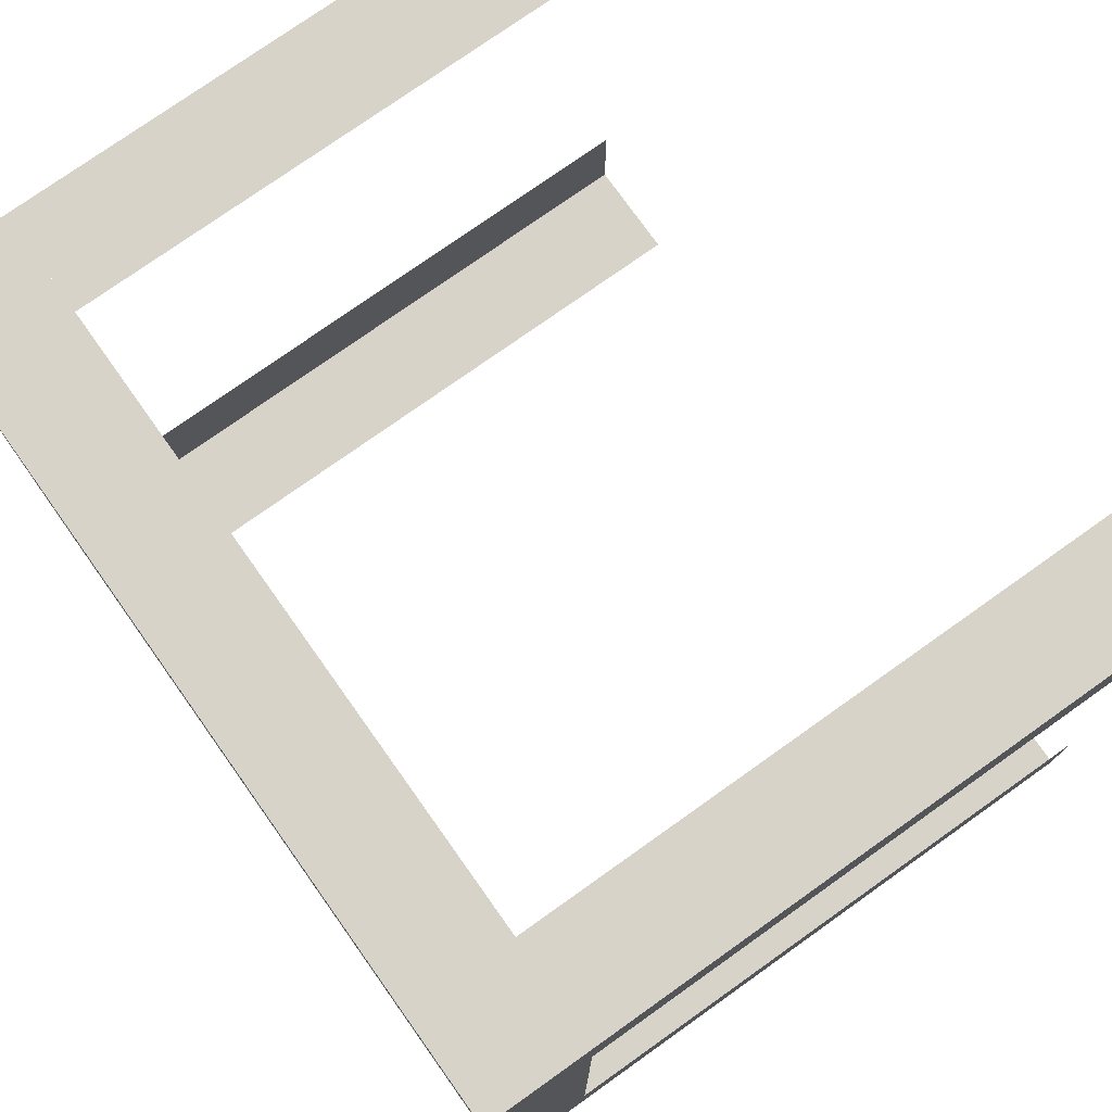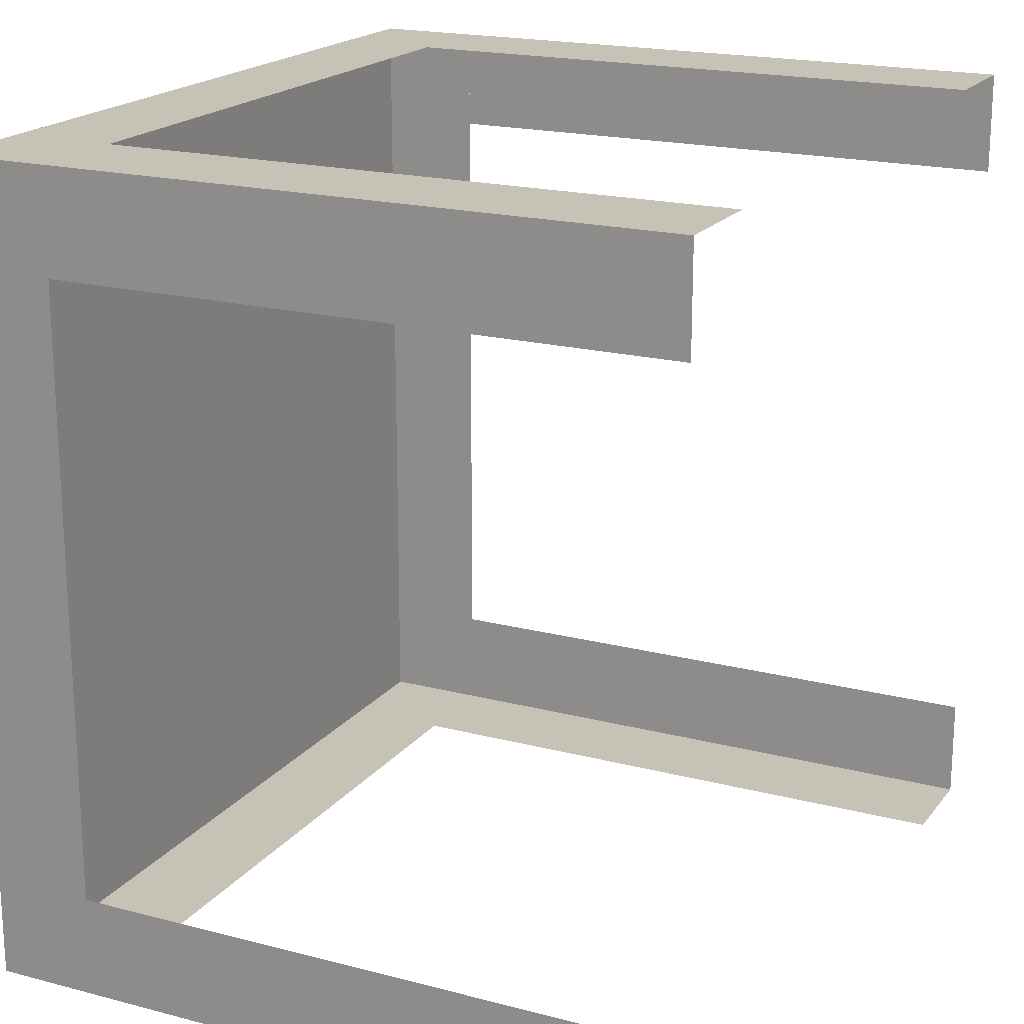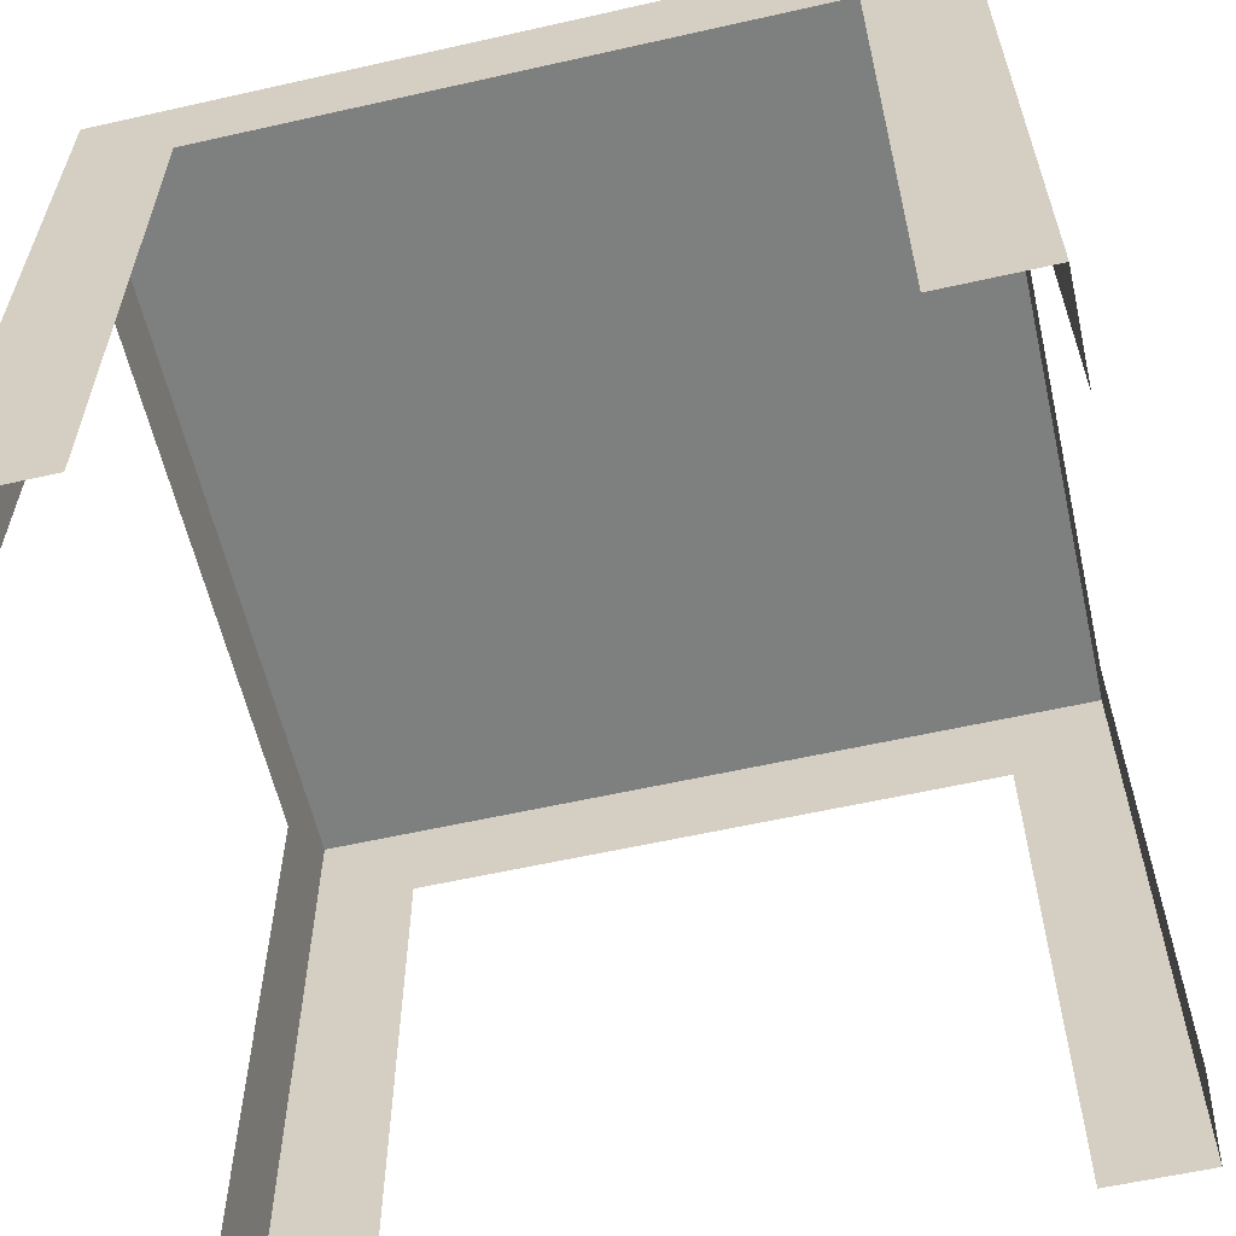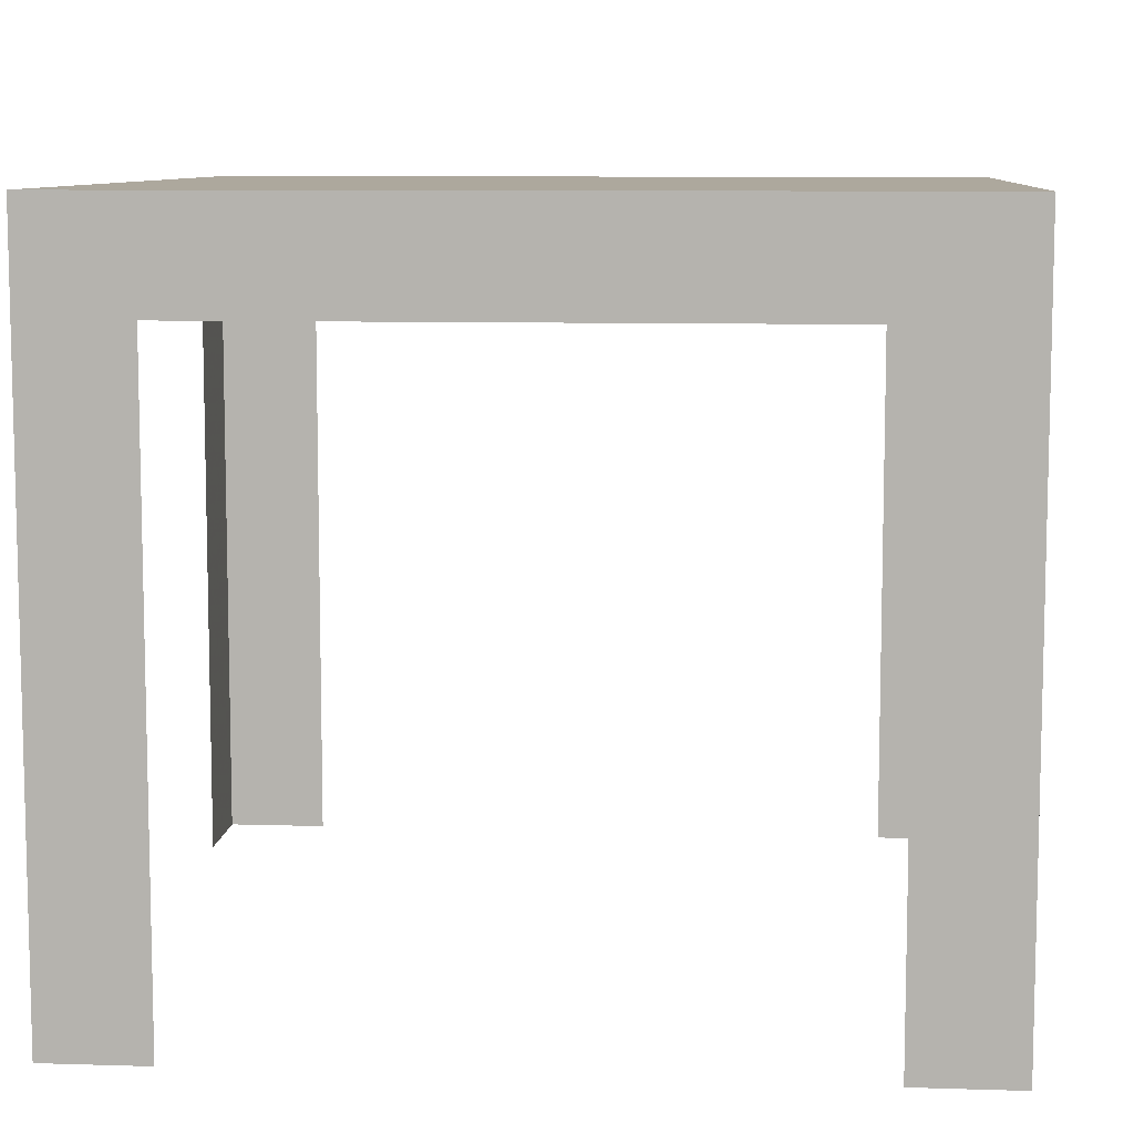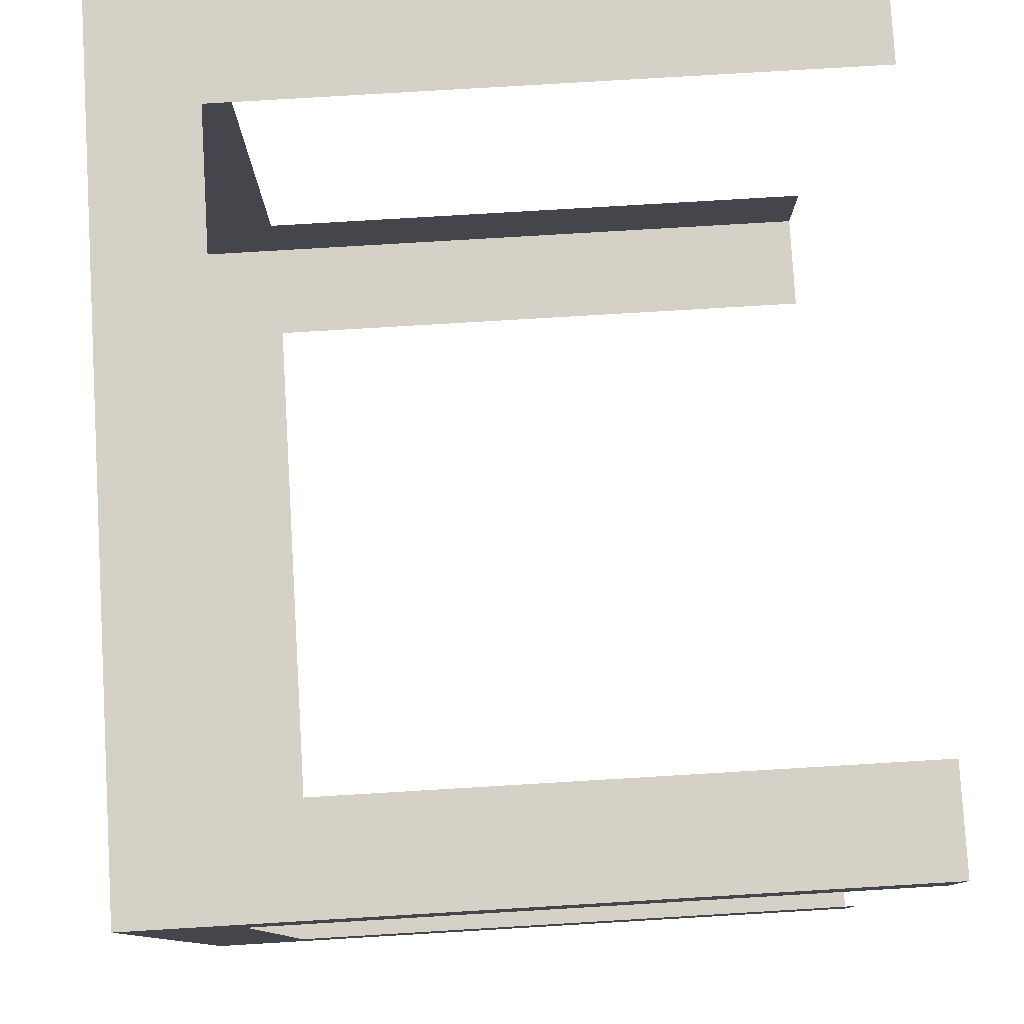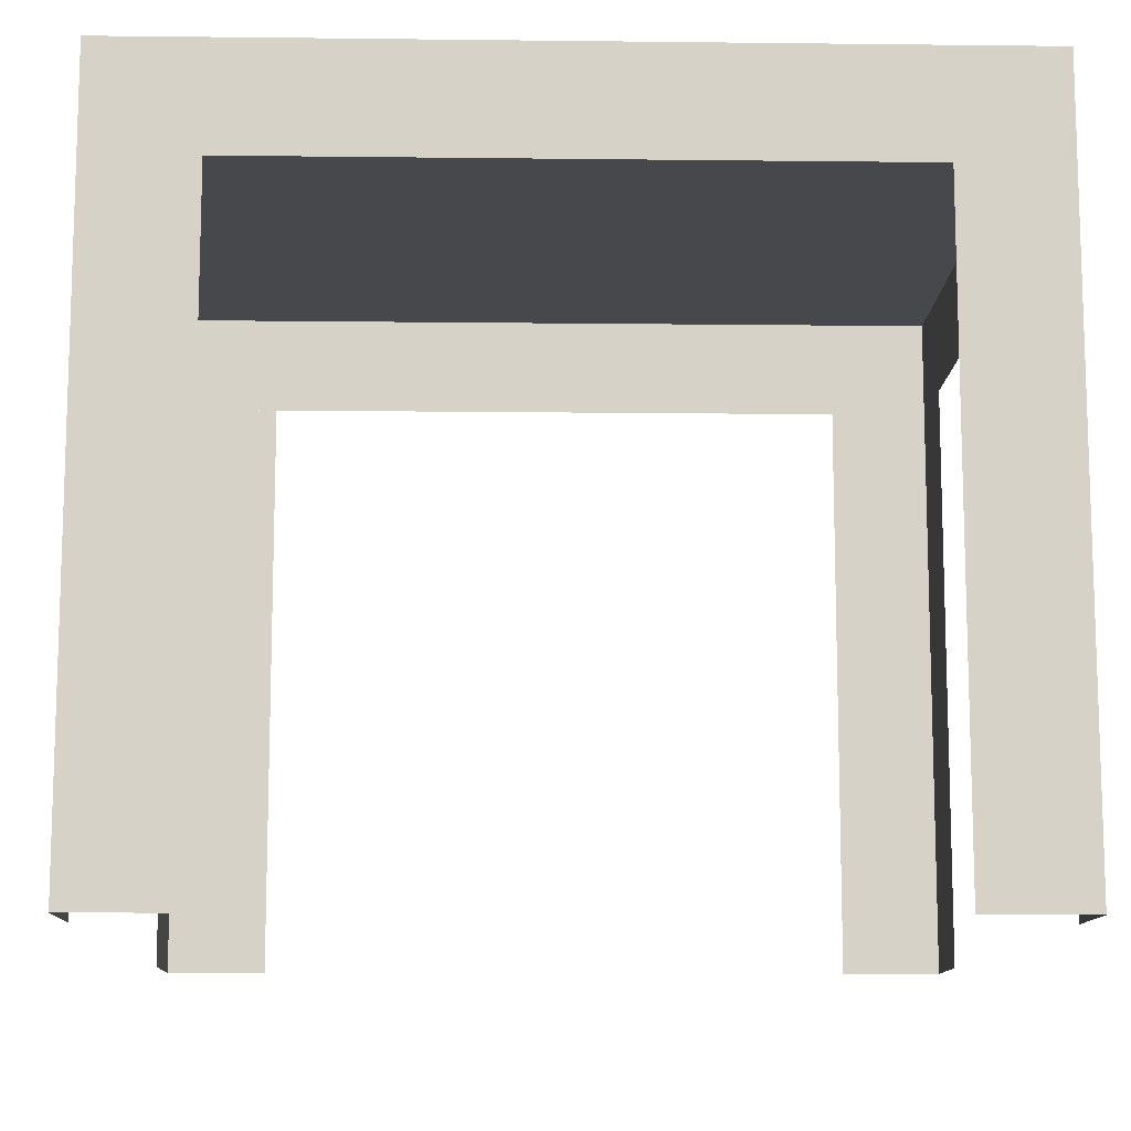
<metadata>
{"format":"obj","ext":"obj","renderer":"f3d","projection":"perspective","resolution":1024,"background":"white","views":[{"elev":76.3,"azim":-125.4,"up":"+Z"},{"elev":19.2,"azim":-63.8,"up":"+Z"},{"elev":-59.6,"azim":-77.0,"up":"+Y"},{"elev":8.7,"azim":4.8,"up":"+Y"},{"elev":79.7,"azim":-93.4,"up":"+Z"},{"elev":-11.5,"azim":88.4,"up":"+Y"}]}
</metadata>
<code>
o Table
v -0.4 0.6 0.4
v 0.4 0.6 0.4
v -0.4 0.6 -0.4
v 0.4 0.6 -0.4
v 0.4 -0 0.4
v -0.4 -0 0.4
v 0.4 -0 -0.4
v -0.4 -0 -0.4
v -0.3 0.6 0.4
v -0.3 0.6 -0.4
v -0.3 -0 0.4
v -0.3 -0 -0.4
v 0.3 0.6 0.4
v 0.3 -0 0.4
v 0.3 0.6 -0.4
v 0.3 -0 -0.4
v -0.4 0.6 0.3
v 0.4 0.6 0.3
v 0.4 -0 0.3
v -0.4 -0 0.3
v -0.4 0.7 -0.4
v -0.4 0.7 0.4
v 0.4 0.7 0.4
v 0.4 0.7 -0.4
v -0.4 0.6 -0.3
v -0.4 -0 -0.3
v 0.4 0.6 -0.3
v 0.4 -0 -0.3
f 3 12 8
f 11 1 6
f 2 14 5
f 16 4 7
f 17 6 1
f 5 18 2
f 23 21 22
f 3 24 4
f 2 22 1
f 4 23 2
f 1 21 3
f 8 25 3
f 27 7 4
f 3 10 12
f 11 9 1
f 2 13 14
f 16 15 4
f 17 20 6
f 5 19 18
f 23 24 21
f 3 21 24
f 2 23 22
f 4 24 23
f 1 22 21
f 8 26 25
f 27 28 7

</code>
